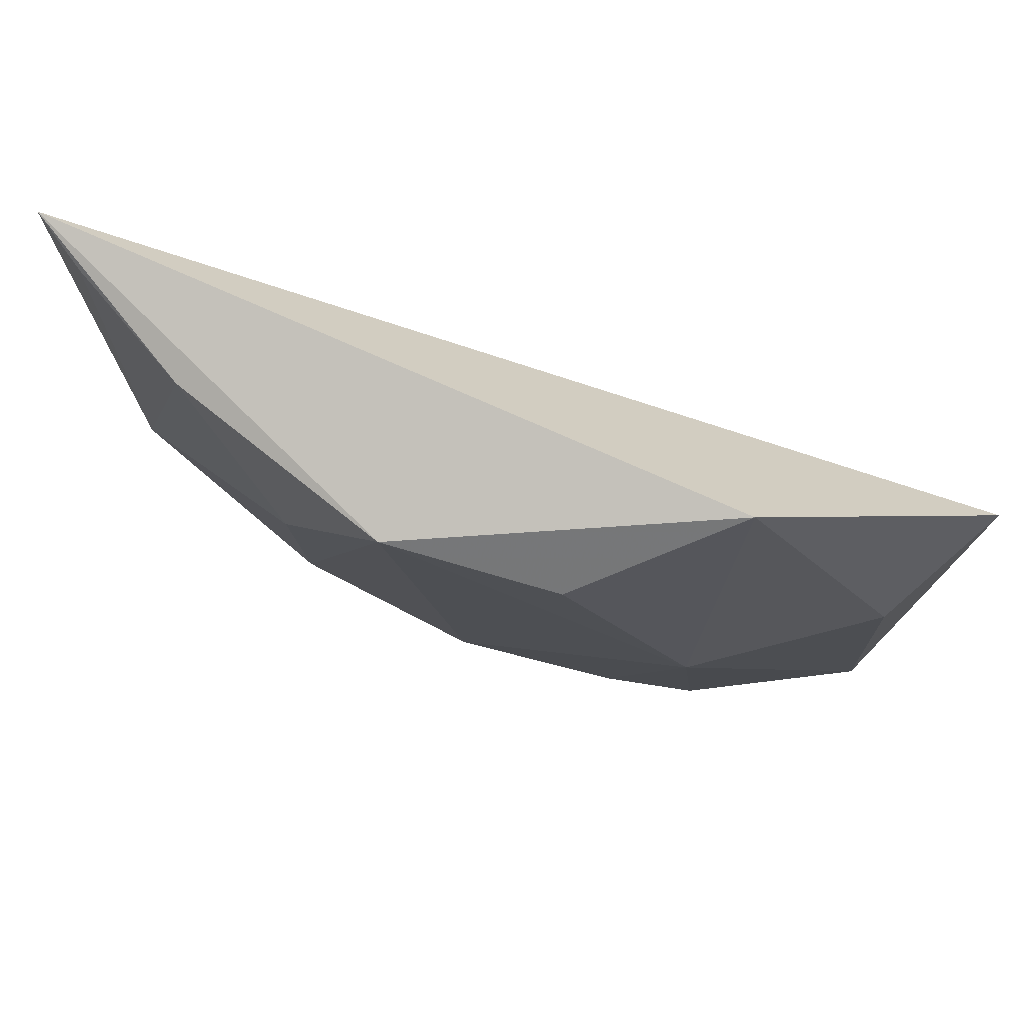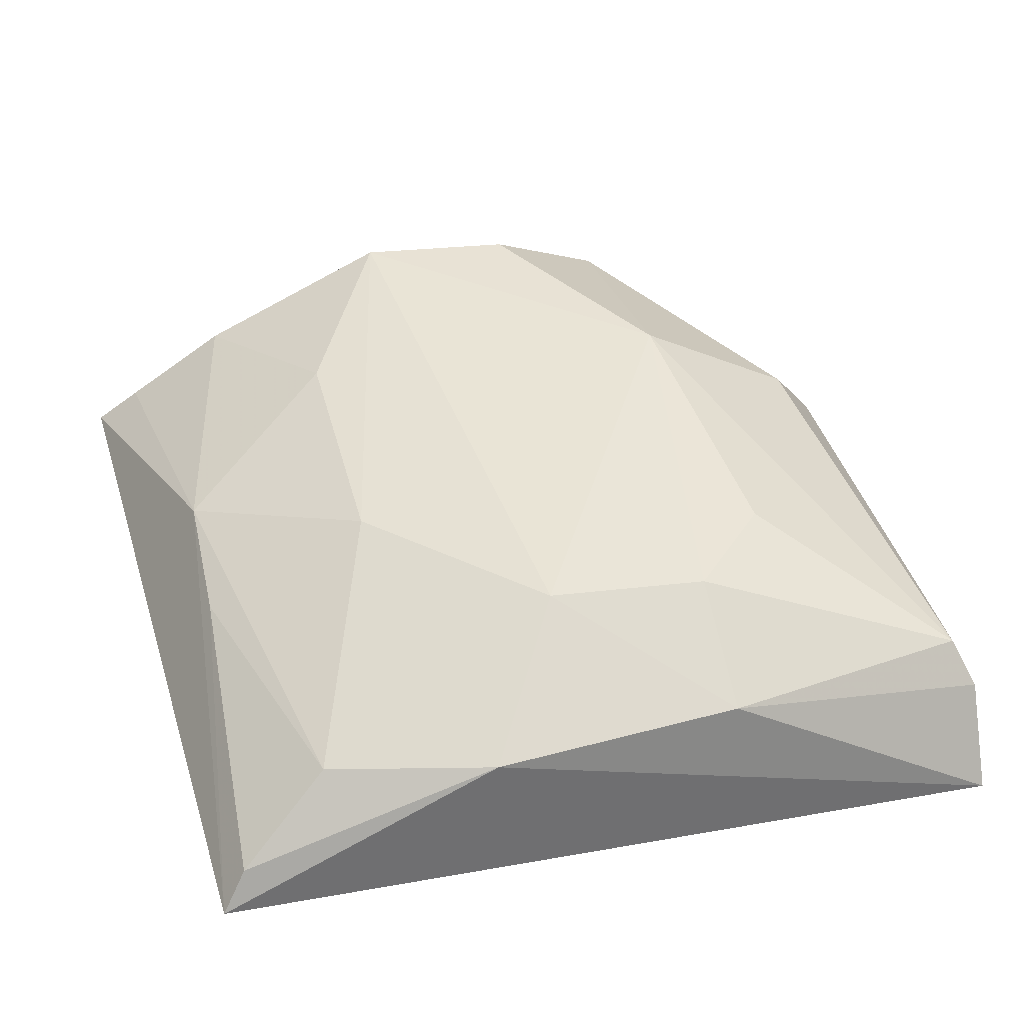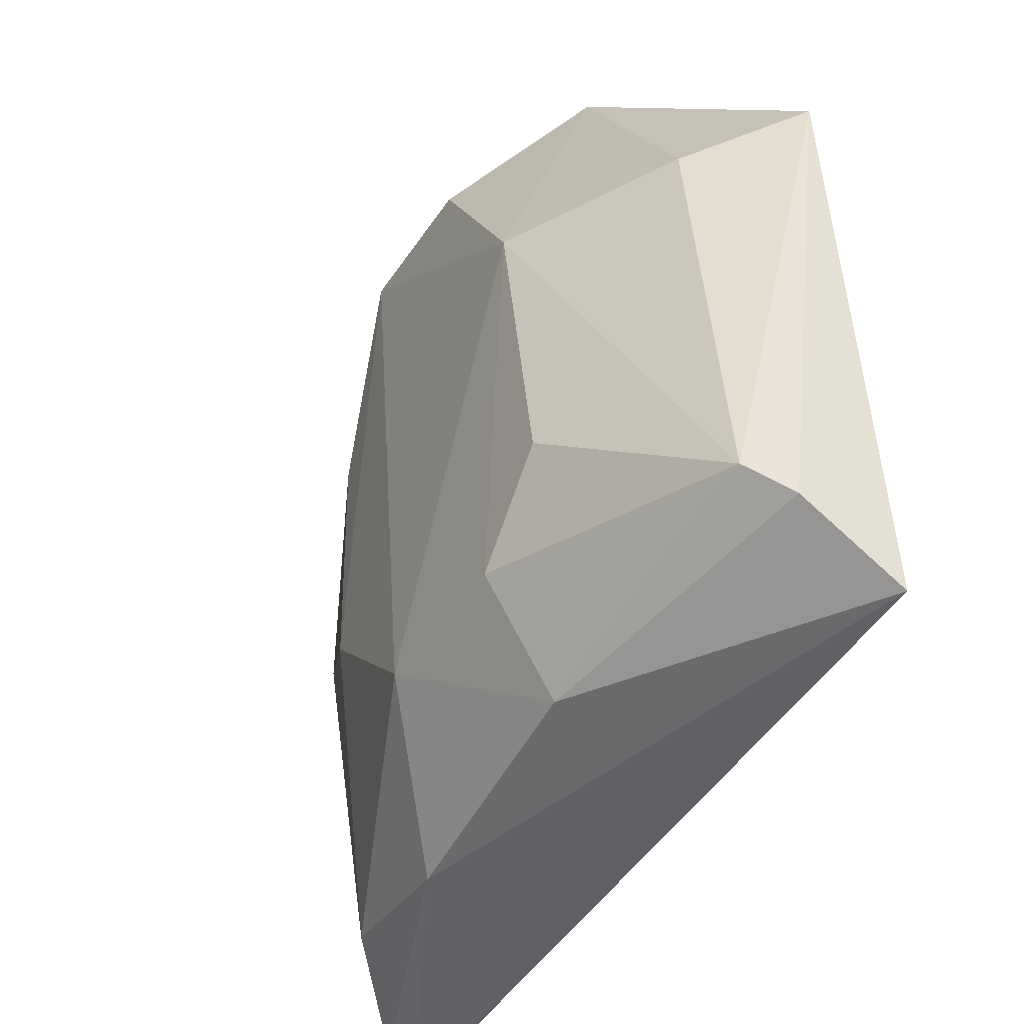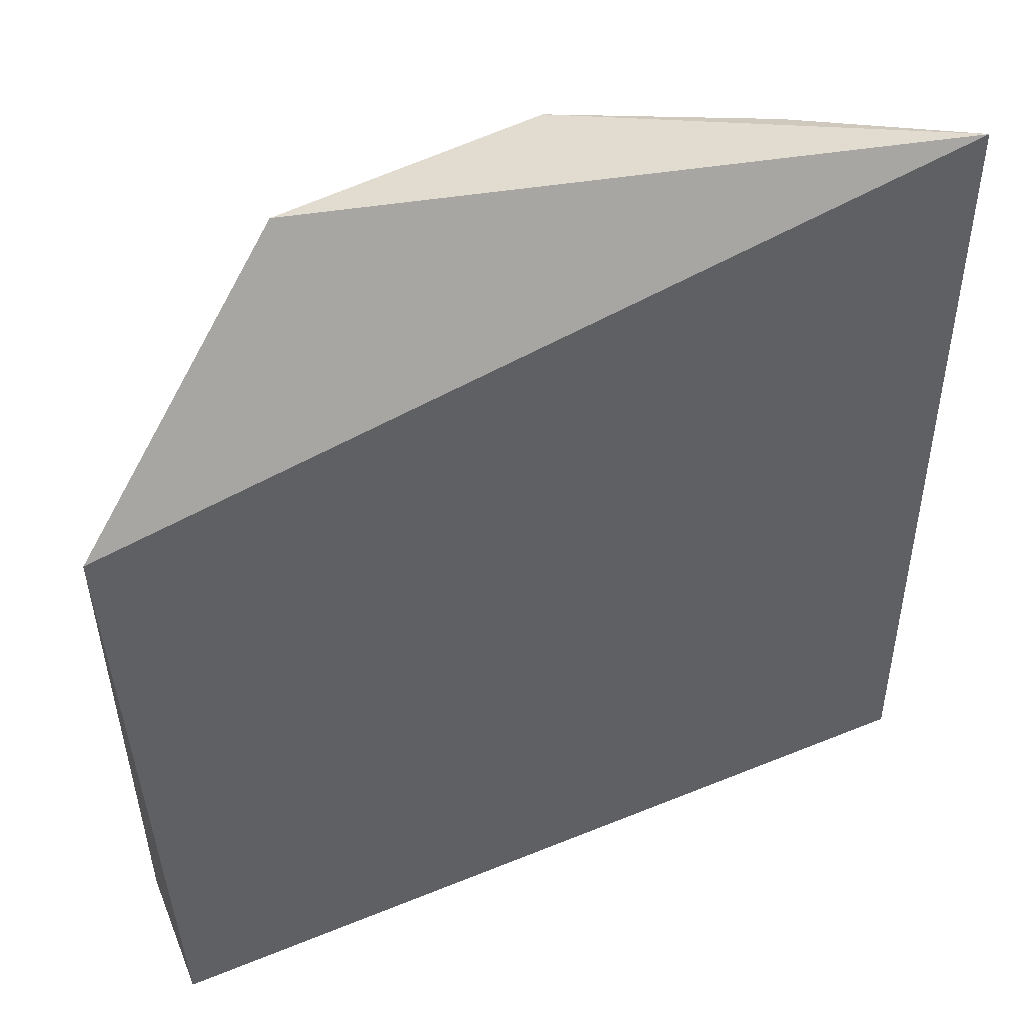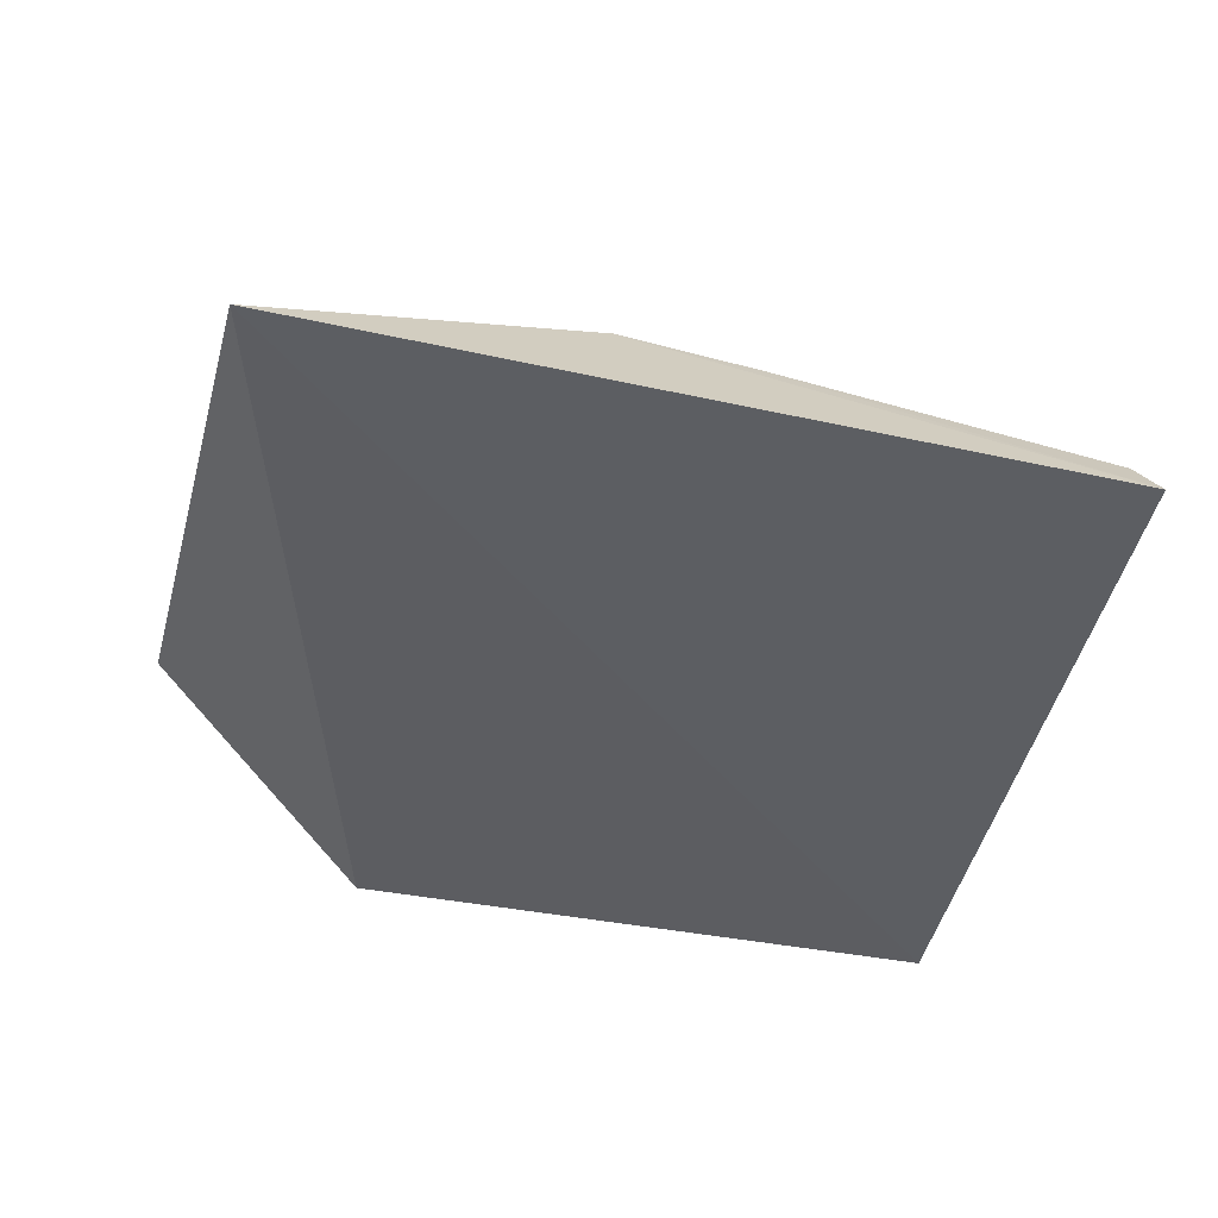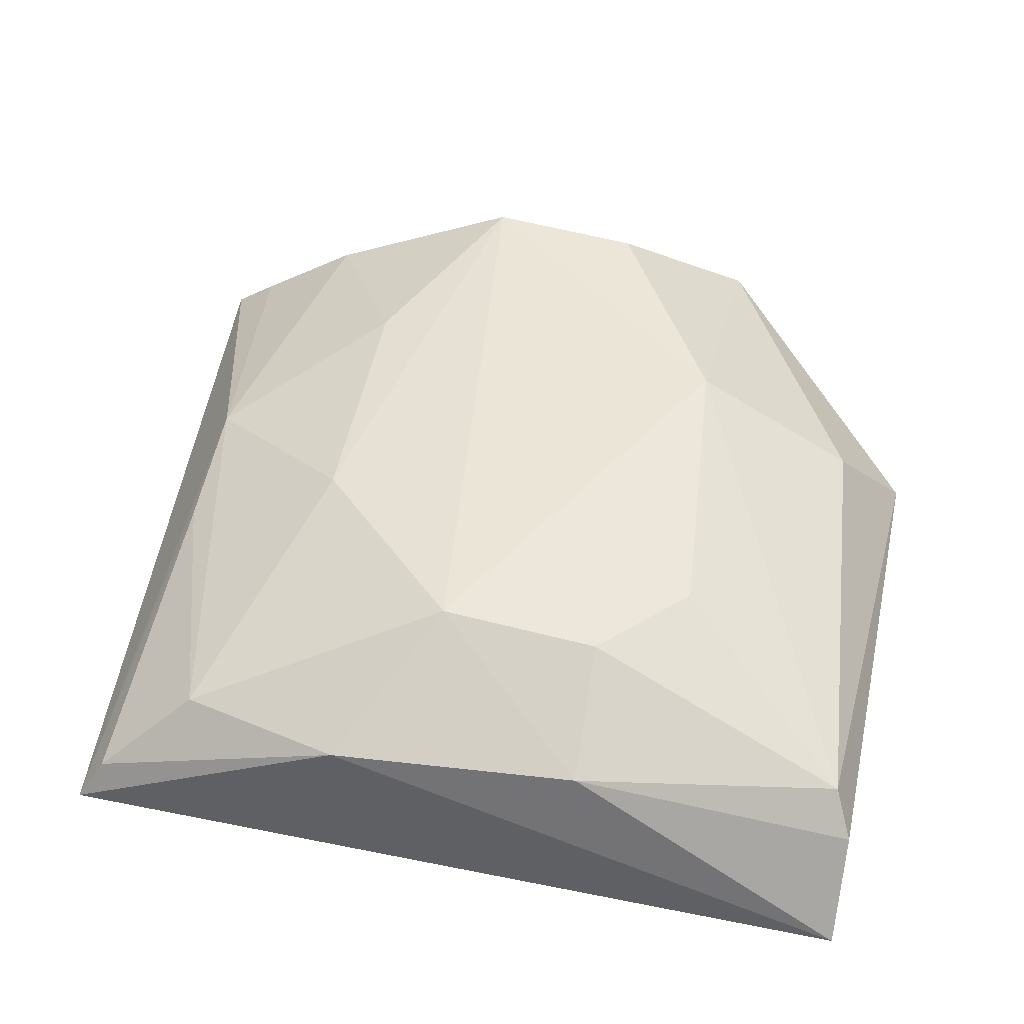
<metadata>
{"format":"obj","ext":"obj","renderer":"f3d","projection":"perspective","resolution":1024,"background":"white","views":[{"elev":79.7,"azim":-164.7,"up":"+Z"},{"elev":41.6,"azim":165.5,"up":"+Y"},{"elev":-47.8,"azim":-119.2,"up":"+Z"},{"elev":46.5,"azim":-23.3,"up":"+Z"},{"elev":-36.6,"azim":79.1,"up":"+Y"},{"elev":46.4,"azim":-169.4,"up":"+Y"}]}
</metadata>
<code>
v 0.01881 0.1122 0.03856
v 0.01705 0.1136 0.03822
v -0.01423 0.112 0.03117
v -0.01332 0.1104 0.007911
v 0.0175 0.1107 0.008999
v -0.002857 0.1189 0.01385
v -0.005721 0.116 0.03995
v 0.01569 0.116 0.02638
v -0.01271 0.1156 0.01132
v 0.005404 0.1196 0.03826
v 0.01296 0.1153 0.01121
v -0.01341 0.1141 0.01016
v -0.005273 0.1196 0.02882
v 0.01302 0.1163 0.03804
v 0.01651 0.1123 0.009589
v 0.009347 0.1185 0.02112
v -0.002876 0.1164 0.009312
v -0.006105 0.1189 0.01712
v 0.003219 0.1191 0.0144
v -0.0005915 0.1195 0.03746
v -0.01155 0.116 0.02867
v 0.009352 0.1187 0.03095
v 0.01582 0.1151 0.02132
v 0.006629 0.1159 0.009146
f 1 3 4
f 5 1 4
f 7 3 1
f 8 2 1
f 8 1 5
f 10 7 1
f 12 4 3
f 12 3 9
f 14 10 1
f 14 1 2
f 14 2 8
f 16 8 11
f 17 4 12
f 17 12 9
f 17 9 6
f 18 13 6
f 18 6 9
f 18 9 13
f 19 13 10
f 19 6 13
f 19 10 16
f 19 16 11
f 19 17 6
f 20 13 7
f 20 7 10
f 20 10 13
f 21 13 9
f 21 9 3
f 21 3 7
f 21 7 13
f 22 14 8
f 22 10 14
f 22 16 10
f 22 8 16
f 23 15 11
f 23 11 8
f 23 8 5
f 23 5 15
f 24 11 15
f 24 15 5
f 24 5 4
f 24 4 17
f 24 19 11
f 24 17 19

</code>
